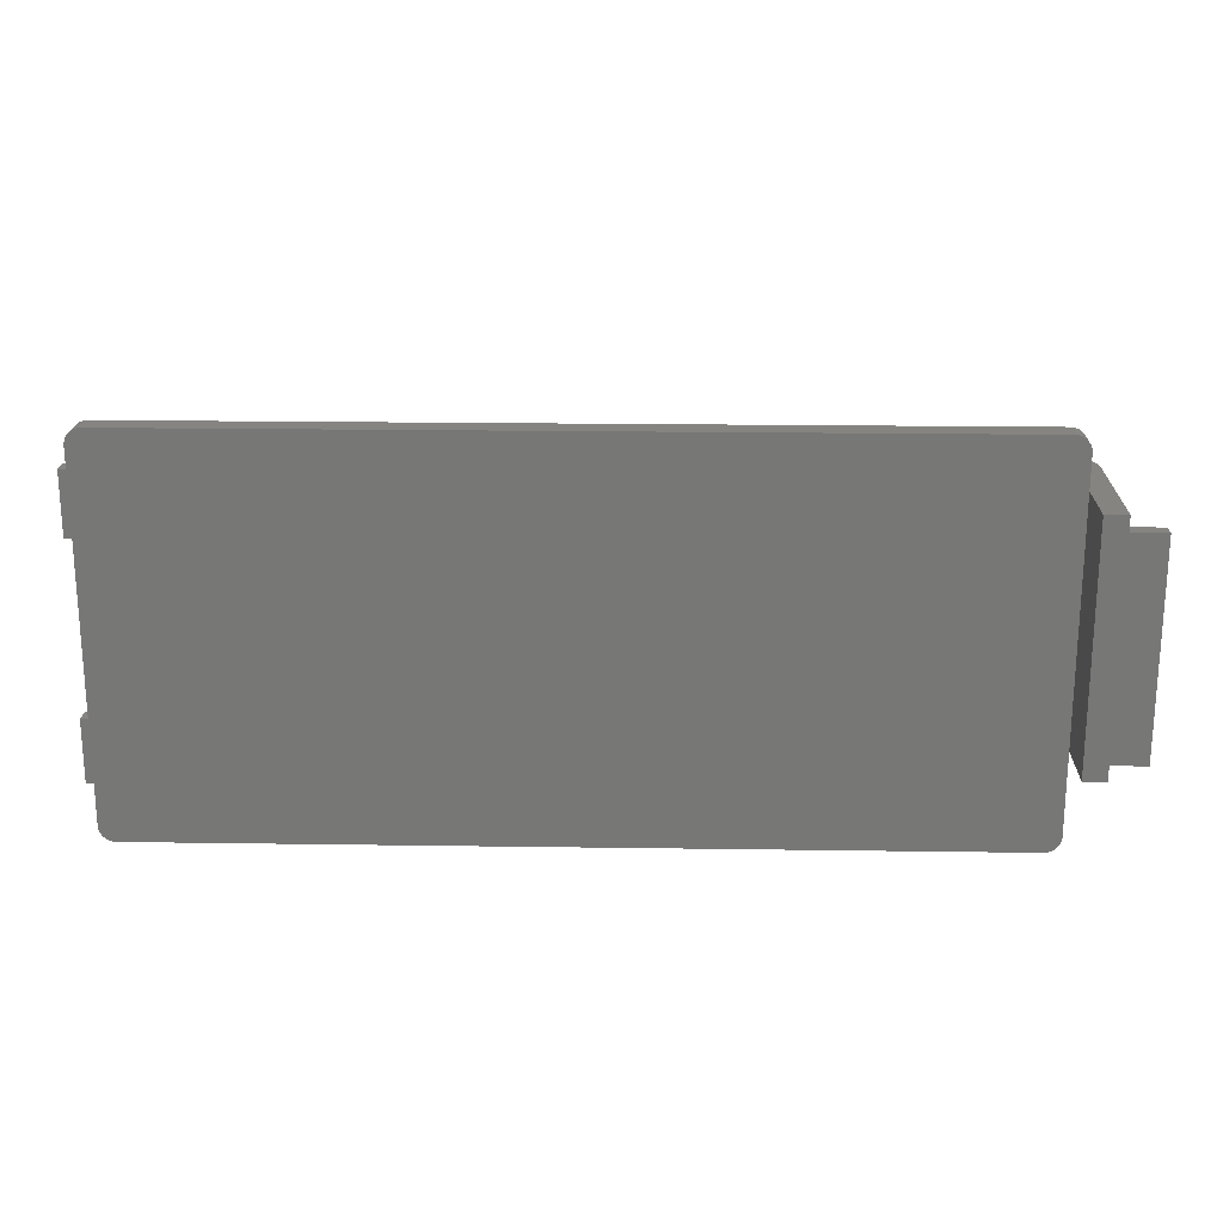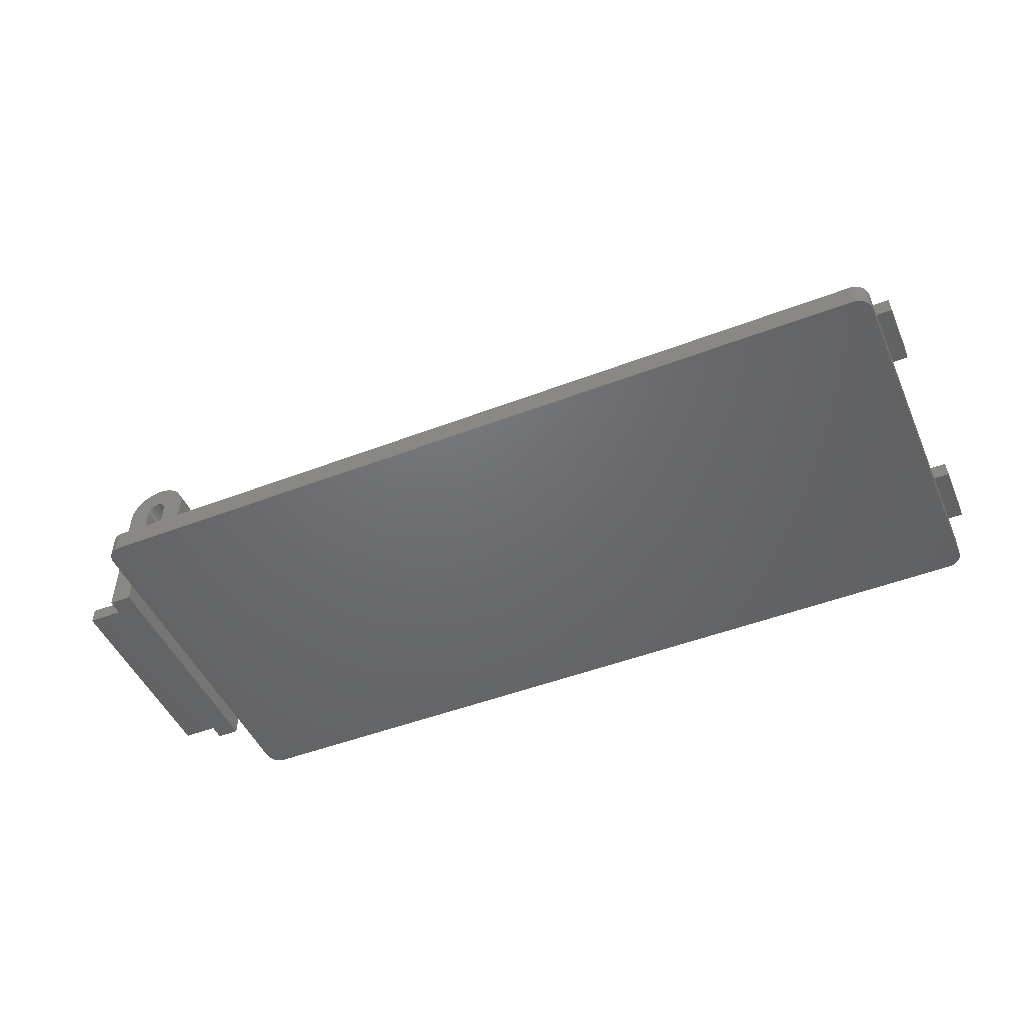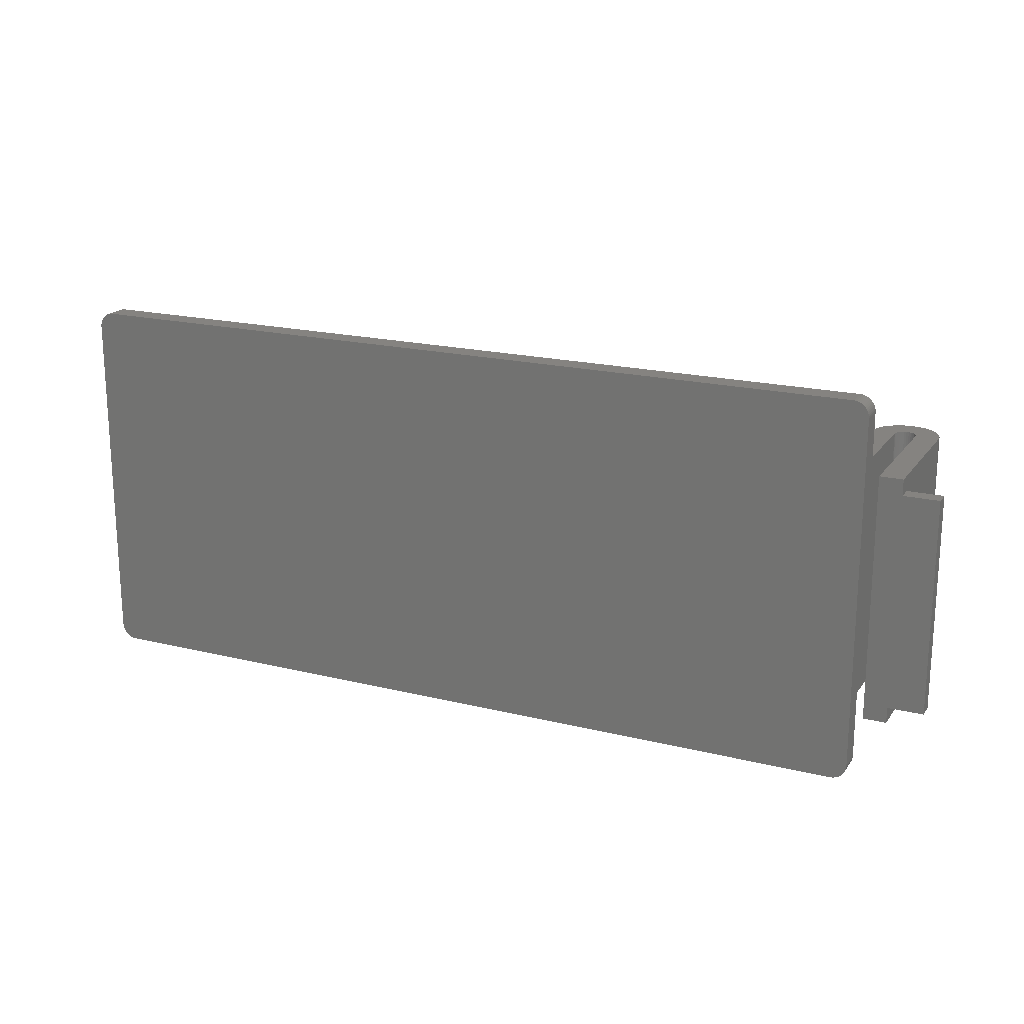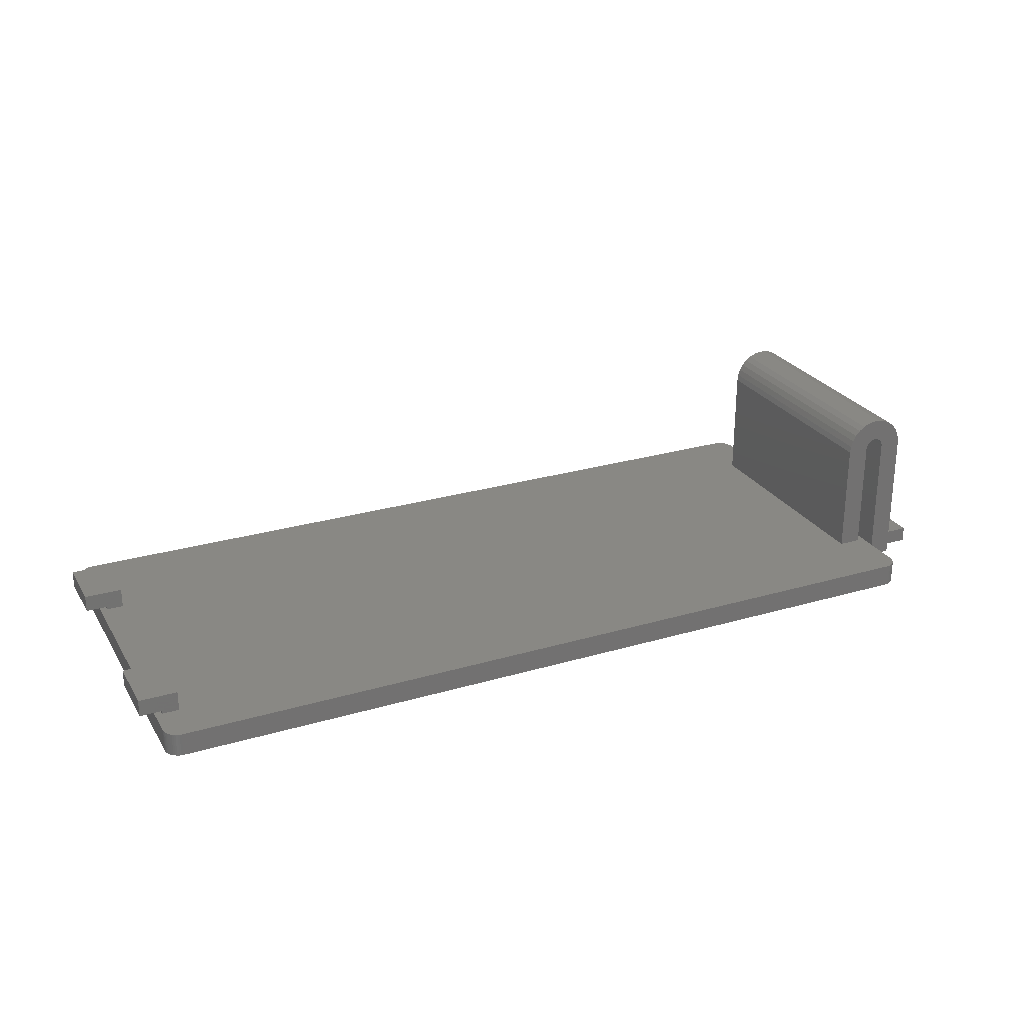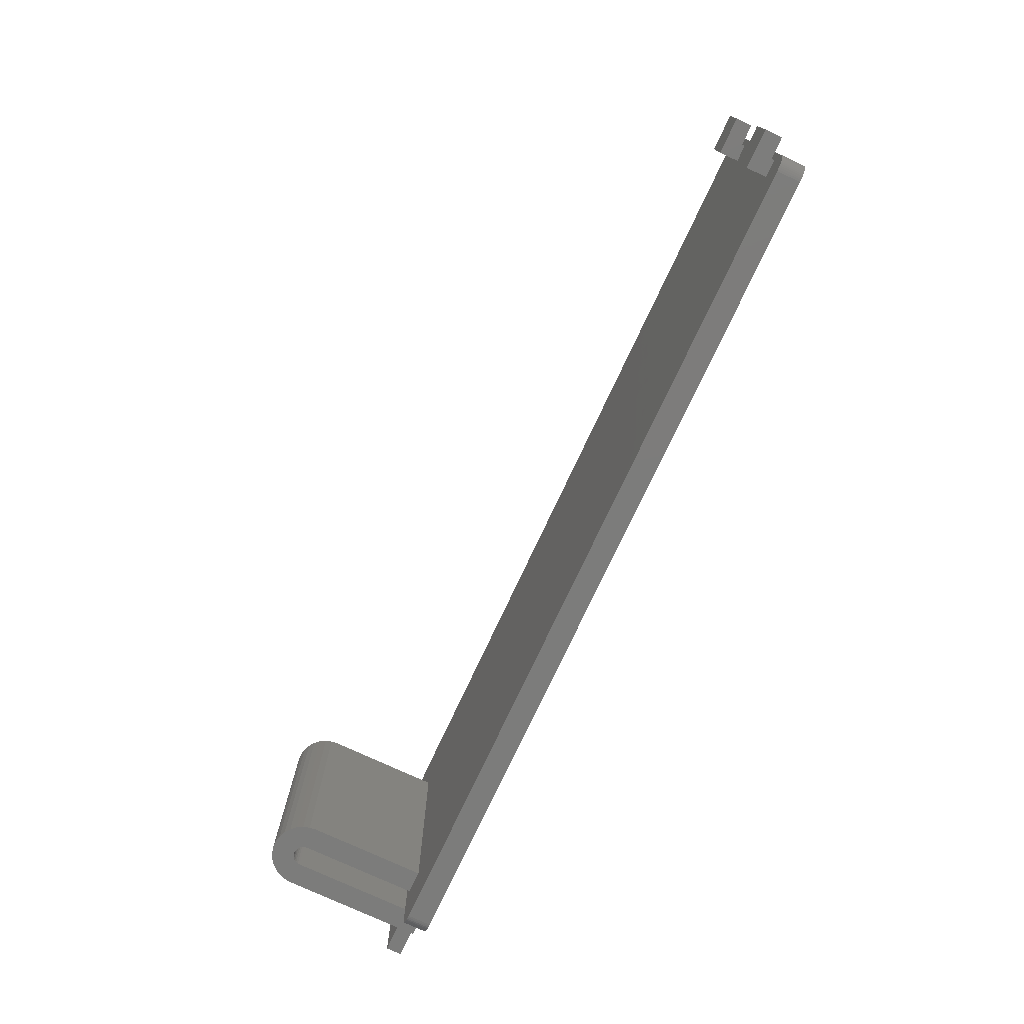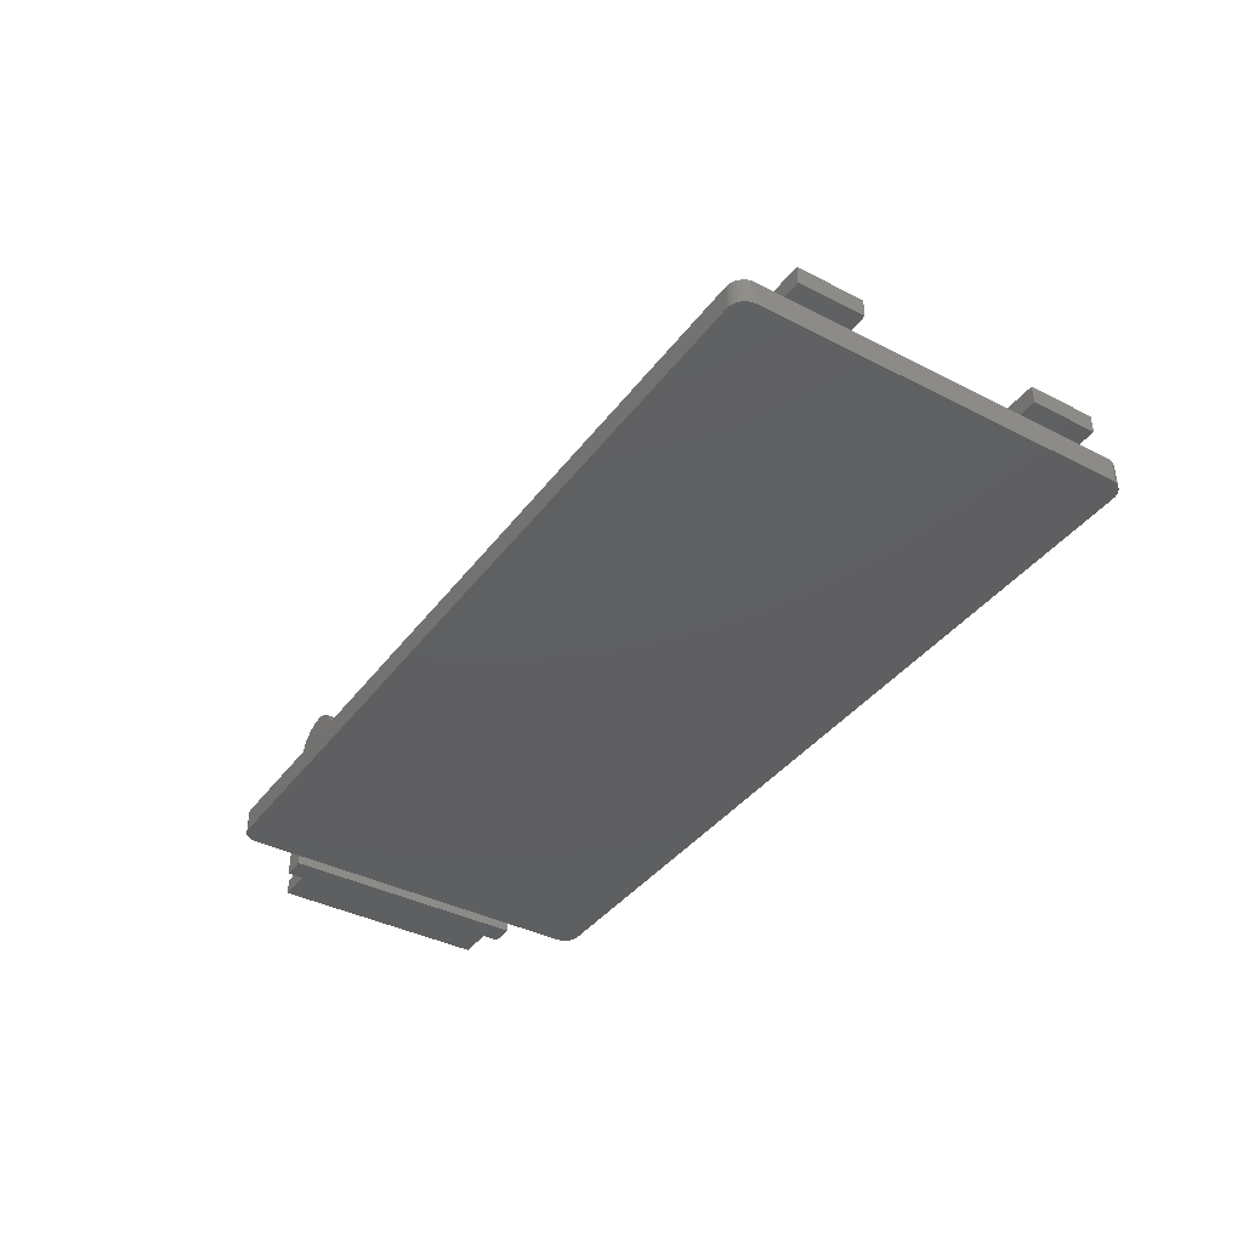
<metadata>
{"format":"stl","ext":"stl","renderer":"f3d","projection":"perspective","resolution":1024,"background":"white","views":[{"elev":20.4,"azim":-178.5,"up":"+Y"},{"elev":-48.3,"azim":23.2,"up":"+Z"},{"elev":19.1,"azim":-155.0,"up":"+Y"},{"elev":26.1,"azim":155.1,"up":"+Z"},{"elev":-75.6,"azim":65.0,"up":"+Y"},{"elev":-39.0,"azim":57.2,"up":"+Z"}]}
</metadata>
<code>
# stl→obj: 208 verts, 412 faces
v -25.35 -7.8 9.427
v -25.3 7.8 8.988
v -25.35 7.8 9.427
v -25.3 -7.8 8.988
v -25.48 -7.8 9.847
v -25.48 7.8 9.847
v -29.52 -7.8 8.988
v -29.48 7.8 9.427
v -29.52 7.8 8.988
v -29.48 -7.8 9.427
v -27.63 7.8 11.09
v -27.19 -7.8 11.09
v -27.19 7.8 11.09
v -27.63 -7.8 11.09
v -28.07 7.8 11
v -28.07 -7.8 11
v -25.7 -7.8 10.23
v -25.7 7.8 10.23
v -26.76 7.8 11
v -26.36 -7.8 10.82
v -26.36 7.8 10.82
v -26.76 -7.8 11
v -29.34 -7.8 9.847
v -29.12 7.8 10.23
v -29.34 7.8 9.847
v -29.12 -7.8 10.23
v -28.83 7.8 10.56
v -28.83 -7.8 10.56
v -27.48 -7.8 9.646
v -27.62 -7.8 9.618
v -28.47 -7.8 10.82
v -27.34 -7.8 9.646
v -27.74 -7.8 9.561
v -27.86 -7.8 9.48
v -27.21 -7.8 9.618
v -27.95 -7.8 9.377
v -27.08 -7.8 9.561
v -28.02 -7.8 9.257
v -28.06 -7.8 9.125
v -28.07 -7.8 8.988
v -29.52 -7.8 0
v -28.07 -7.8 0
v -26 -7.8 10.56
v -26.97 -7.8 9.48
v -26.88 -7.8 9.377
v -26.81 -7.8 9.257
v -26.76 -7.8 9.125
v -26.75 -7.8 8.988
v -26.75 -7.8 1.5
v -25.3 -7.8 1.5
v -26 7.8 10.56
v -28.47 7.8 10.82
v -27.34 7.8 9.646
v -27.21 7.8 9.618
v -27.48 7.8 9.646
v -27.08 7.8 9.561
v -26.97 7.8 9.48
v -27.62 7.8 9.618
v -26.88 7.8 9.377
v -27.74 7.8 9.561
v -26.81 7.8 9.257
v -26.76 7.8 9.125
v -26.75 7.8 8.988
v -25.3 7.8 1.5
v -26.75 7.8 1.5
v -27.86 7.8 9.48
v -27.95 7.8 9.377
v -28.02 7.8 9.257
v -28.06 7.8 9.125
v -28.07 7.8 8.988
v -28.07 7.8 0
v -29.52 7.8 0
v 26.31 -12.2 0
v 27.25 -11.2 0
v 27.24 -11.33 0
v 27.25 11.2 0
v 27.22 -11.45 0
v 26.31 12.2 0
v 27.18 -11.57 0
v 27.24 11.33 0
v 27.13 -11.68 0
v 27.22 11.45 0
v 27.06 -11.79 0
v 27.18 11.57 0
v 26.98 -11.88 0
v 27.13 11.68 0
v 26.89 -11.97 0
v 27.06 11.79 0
v 26.79 -12.04 0
v 26.98 11.88 0
v 26.68 -12.1 0
v 26.89 11.97 0
v 26.56 -12.15 0
v 26.79 12.04 0
v 26.44 -12.18 0
v 26.68 12.1 0
v 26.56 12.15 0
v 26.44 12.18 0
v -26.31 -12.2 0
v -26.31 12.2 0
v -27.25 -11.2 0
v -26.44 -12.18 0
v -26.56 -12.15 0
v -27.25 11.2 0
v -26.68 -12.1 0
v -26.44 12.18 0
v -26.79 -12.04 0
v -26.56 12.15 0
v -26.89 -11.97 0
v -26.68 12.1 0
v -26.98 -11.88 0
v -26.79 12.04 0
v -27.06 -11.79 0
v -26.89 11.97 0
v -27.13 -11.68 0
v -26.98 11.88 0
v -27.18 -11.57 0
v -27.06 11.79 0
v -27.22 -11.45 0
v -27.13 11.68 0
v -27.24 -11.33 0
v -27.18 11.57 0
v -27.22 11.45 0
v -27.24 11.33 0
v -29.52 -6.8 0
v -29.52 -6.8 1
v -29.52 6.8 1
v -29.52 6.8 0
v -31.75 -6.8 0
v -31.75 6.8 0
v -31.75 6.8 1
v -31.75 -6.8 1
v -27.24 -11.33 1.5
v -27.22 -11.45 1.5
v -27.18 -11.57 1.5
v 26.31 -12.2 1.5
v -26.31 -12.2 1.5
v -26.79 -12.04 1.5
v -26.89 -11.97 1.5
v 25.7 5.375 1.5
v 26.8 -5.375 1.5
v 26.8 5.375 1.5
v 25.7 -5.375 1.5
v 26.31 12.2 1.5
v 27.25 11.2 1.5
v 27.24 11.33 1.5
v 27.25 -11.2 1.5
v 27.22 11.45 1.5
v 27.18 11.57 1.5
v 26.8 -9.375 1.5
v 27.13 11.68 1.5
v 25.7 -9.375 1.5
v 27.06 11.79 1.5
v 26.98 11.88 1.5
v 27.24 -11.33 1.5
v 26.89 11.97 1.5
v 27.22 -11.45 1.5
v 26.8 9.375 1.5
v 26.79 12.04 1.5
v 26.68 12.1 1.5
v 26.56 12.15 1.5
v 26.44 12.18 1.5
v 25.7 9.375 1.5
v -26.31 12.2 1.5
v -27.25 11.2 1.5
v -26.44 12.18 1.5
v -26.56 12.15 1.5
v -26.68 12.1 1.5
v -26.79 12.04 1.5
v 27.18 -11.57 1.5
v 27.13 -11.68 1.5
v 27.06 -11.79 1.5
v 26.98 -11.88 1.5
v 26.89 -11.97 1.5
v 26.79 -12.04 1.5
v 26.68 -12.1 1.5
v 26.56 -12.15 1.5
v 26.44 -12.18 1.5
v -27.25 -11.2 1.5
v -26.44 -12.18 1.5
v -26.56 -12.15 1.5
v -26.68 -12.1 1.5
v -26.89 11.97 1.5
v -26.98 11.88 1.5
v -27.06 11.79 1.5
v -27.13 11.68 1.5
v -26.98 -11.88 1.5
v -27.18 11.57 1.5
v -27.06 -11.79 1.5
v -27.22 11.45 1.5
v -27.13 -11.68 1.5
v -27.24 11.33 1.5
v 25.7 9.375 2.8
v 25.7 5.375 2.8
v 28.2 5.375 2.8
v 28.2 9.375 2.8
v 26.8 5.375 1.7
v 26.8 9.375 1.7
v 28.2 9.375 1.7
v 28.2 5.375 1.7
v 25.7 -5.375 2.8
v 25.7 -9.375 2.8
v 28.2 -9.375 2.8
v 28.2 -5.375 2.8
v 26.8 -9.375 1.7
v 26.8 -5.375 1.7
v 28.2 -5.375 1.7
v 28.2 -9.375 1.7
f 1 2 3
f 2 1 4
f 5 3 6
f 3 5 1
f 7 8 9
f 8 7 10
f 11 12 13
f 12 11 14
f 15 14 11
f 14 15 16
f 17 6 18
f 6 17 5
f 19 20 21
f 20 19 22
f 23 24 25
f 24 23 26
f 26 27 24
f 27 26 28
f 29 14 16
f 14 29 12
f 30 16 31
f 32 12 29
f 33 31 28
f 12 32 22
f 34 28 26
f 35 22 32
f 36 26 23
f 22 35 20
f 37 20 35
f 16 30 29
f 31 33 30
f 28 34 33
f 38 23 10
f 26 36 34
f 23 38 36
f 10 39 38
f 7 39 10
f 7 40 39
f 41 40 7
f 40 41 42
f 20 37 43
f 44 43 37
f 43 44 17
f 45 17 44
f 17 45 5
f 46 5 45
f 5 46 1
f 47 1 46
f 48 1 47
f 48 4 1
f 49 4 48
f 4 49 50
f 43 18 51
f 18 43 17
f 21 43 51
f 43 21 20
f 13 22 19
f 22 13 12
f 10 25 8
f 25 10 23
f 52 16 15
f 16 52 31
f 27 31 52
f 31 27 28
f 53 13 19
f 13 53 11
f 54 19 21
f 55 11 53
f 56 21 51
f 11 55 15
f 57 51 18
f 58 15 55
f 59 18 6
f 15 58 52
f 60 52 58
f 19 54 53
f 21 56 54
f 51 57 56
f 61 6 3
f 18 59 57
f 6 61 59
f 3 62 61
f 2 62 3
f 2 63 62
f 64 63 2
f 63 64 65
f 52 60 27
f 66 27 60
f 27 66 24
f 67 24 66
f 24 67 25
f 68 25 67
f 25 68 8
f 69 8 68
f 70 8 69
f 70 9 8
f 71 9 70
f 9 71 72
f 48 62 63
f 62 48 47
f 47 61 62
f 61 47 46
f 39 70 69
f 70 39 40
f 29 53 32
f 53 29 55
f 34 67 66
f 67 34 36
f 33 58 30
f 58 33 60
f 46 59 61
f 59 46 45
f 35 56 37
f 56 35 54
f 36 68 67
f 68 36 38
f 38 69 68
f 69 38 39
f 30 55 29
f 55 30 58
f 45 57 59
f 57 45 44
f 37 57 44
f 57 37 56
f 32 54 35
f 54 32 53
f 34 60 33
f 60 34 66
f 49 63 65
f 63 49 48
f 4 64 2
f 64 4 50
f 73 74 75
f 74 73 76
f 73 75 77
f 78 76 73
f 73 77 79
f 76 78 80
f 73 79 81
f 80 78 82
f 73 81 83
f 82 78 84
f 73 83 85
f 84 78 86
f 73 85 87
f 86 78 88
f 73 87 89
f 88 78 90
f 73 89 91
f 90 78 92
f 73 91 93
f 92 78 94
f 73 93 95
f 94 78 96
f 96 78 97
f 97 78 98
f 99 78 73
f 99 100 78
f 101 99 102
f 99 101 100
f 101 102 103
f 104 100 101
f 101 103 105
f 100 104 106
f 101 105 107
f 106 104 108
f 101 107 109
f 108 104 110
f 101 109 111
f 110 104 112
f 101 111 113
f 112 104 114
f 101 113 115
f 114 104 116
f 101 115 117
f 116 104 118
f 101 117 119
f 118 104 120
f 101 119 121
f 120 104 122
f 122 104 123
f 123 104 124
f 125 41 126
f 127 72 128
f 72 127 9
f 126 9 127
f 126 7 9
f 7 126 41
f 40 71 70
f 71 40 42
f 129 128 125
f 128 129 130
f 125 42 41
f 42 125 71
f 128 71 125
f 71 128 72
f 129 131 130
f 131 129 132
f 131 126 127
f 126 131 132
f 128 131 127
f 131 128 130
f 129 126 132
f 126 129 125
f 119 133 121
f 133 119 134
f 117 134 119
f 134 117 135
f 99 136 137
f 136 99 73
f 109 138 139
f 138 109 107
f 140 141 142
f 141 140 143
f 144 145 146
f 145 142 147
f 144 146 148
f 141 147 142
f 144 148 149
f 150 147 141
f 144 149 151
f 152 147 150
f 144 151 153
f 136 147 152
f 144 153 154
f 147 136 155
f 144 154 156
f 155 136 157
f 145 158 142
f 144 156 159
f 144 159 160
f 144 160 161
f 144 161 162
f 145 144 163
f 145 163 158
f 64 140 163
f 140 64 143
f 50 143 64
f 164 163 144
f 163 164 64
f 165 164 166
f 165 166 167
f 165 167 168
f 164 165 64
f 64 165 65
f 165 168 169
f 157 136 170
f 170 136 171
f 171 136 172
f 172 136 173
f 173 136 174
f 174 136 175
f 175 136 176
f 176 136 177
f 177 136 178
f 143 50 152
f 137 152 50
f 152 137 136
f 179 137 50
f 137 179 180
f 180 179 181
f 179 50 49
f 181 179 182
f 65 165 49
f 165 169 183
f 179 49 165
f 165 183 184
f 182 179 138
f 165 184 185
f 138 179 139
f 165 185 186
f 139 179 187
f 165 186 188
f 187 179 189
f 165 188 190
f 189 179 191
f 165 190 192
f 191 179 135
f 135 179 134
f 134 179 133
f 147 76 145
f 76 147 74
f 73 178 136
f 178 73 95
f 121 179 101
f 179 121 133
f 101 165 104
f 165 101 179
f 110 169 168
f 169 110 112
f 148 84 149
f 84 148 82
f 92 159 156
f 159 92 94
f 78 164 144
f 164 78 100
f 146 82 148
f 82 146 80
f 115 135 117
f 135 115 191
f 118 184 116
f 184 118 185
f 123 188 122
f 188 123 190
f 120 185 118
f 185 120 186
f 149 86 151
f 86 149 84
f 94 160 159
f 160 94 96
f 100 166 164
f 166 100 106
f 145 80 146
f 80 145 76
f 171 79 170
f 79 171 81
f 104 192 124
f 192 104 165
f 124 190 123
f 190 124 192
f 122 186 120
f 186 122 188
f 114 184 183
f 184 114 116
f 90 156 154
f 156 90 92
f 98 144 162
f 144 98 78
f 108 168 167
f 168 108 110
f 106 167 166
f 167 106 108
f 95 177 178
f 177 95 93
f 112 183 169
f 183 112 114
f 153 90 154
f 90 153 88
f 151 88 153
f 88 151 86
f 97 162 161
f 162 97 98
f 96 161 160
f 161 96 97
f 173 83 172
f 83 173 85
f 91 175 176
f 175 91 89
f 87 173 174
f 173 87 85
f 93 176 177
f 176 93 91
f 157 75 155
f 75 157 77
f 170 77 157
f 77 170 79
f 111 139 187
f 139 111 109
f 102 137 180
f 137 102 99
f 103 180 181
f 180 103 102
f 105 181 182
f 181 105 103
f 107 182 138
f 182 107 105
f 89 174 175
f 174 89 87
f 155 74 147
f 74 155 75
f 172 81 171
f 81 172 83
f 111 189 113
f 189 111 187
f 113 191 115
f 191 113 189
f 140 193 163
f 193 140 194
f 193 195 196
f 195 193 194
f 197 158 198
f 158 197 142
f 198 196 199
f 196 198 193
f 163 198 158
f 198 163 193
f 194 197 195
f 140 197 194
f 197 140 142
f 195 197 200
f 152 201 143
f 201 152 202
f 201 203 204
f 203 201 202
f 205 141 206
f 141 205 150
f 206 204 207
f 204 206 201
f 143 206 141
f 206 143 201
f 202 205 203
f 152 205 202
f 205 152 150
f 203 205 208
f 195 199 196
f 199 195 200
f 197 199 200
f 199 197 198
f 203 207 204
f 207 203 208
f 205 207 208
f 207 205 206

</code>
